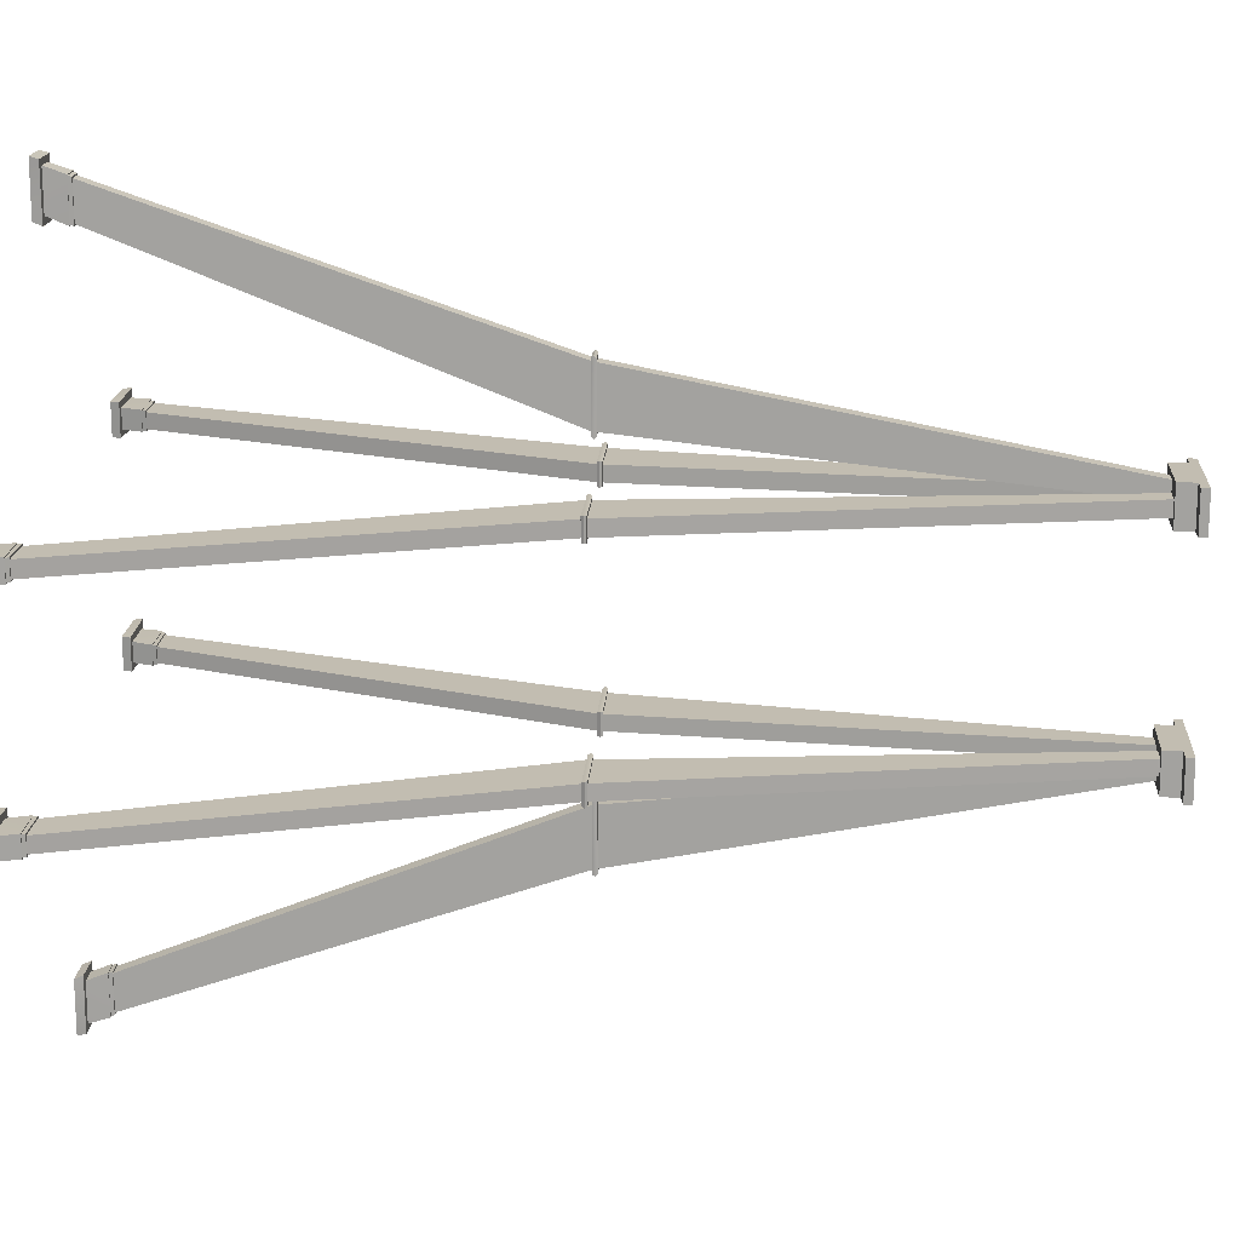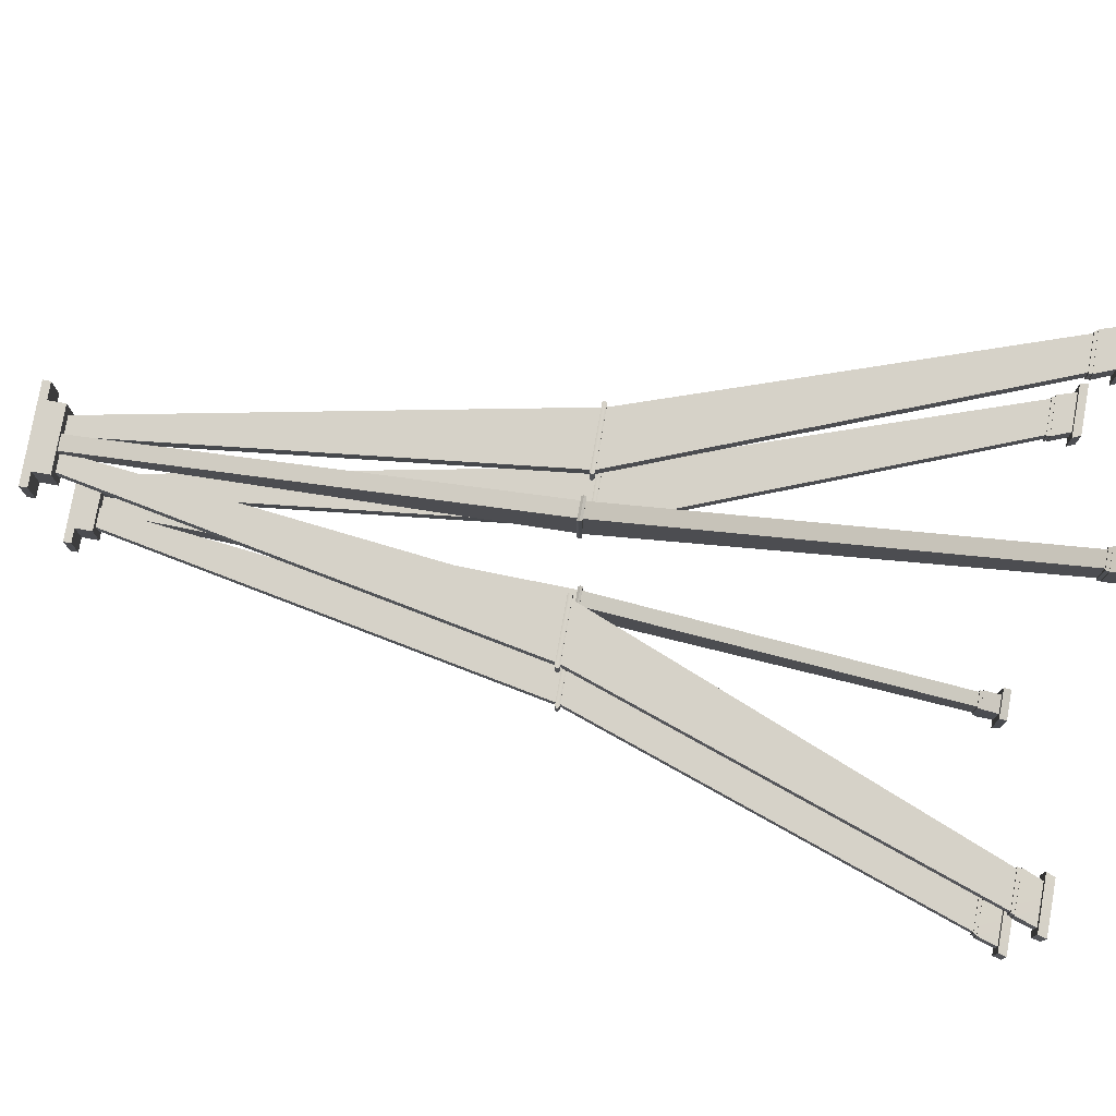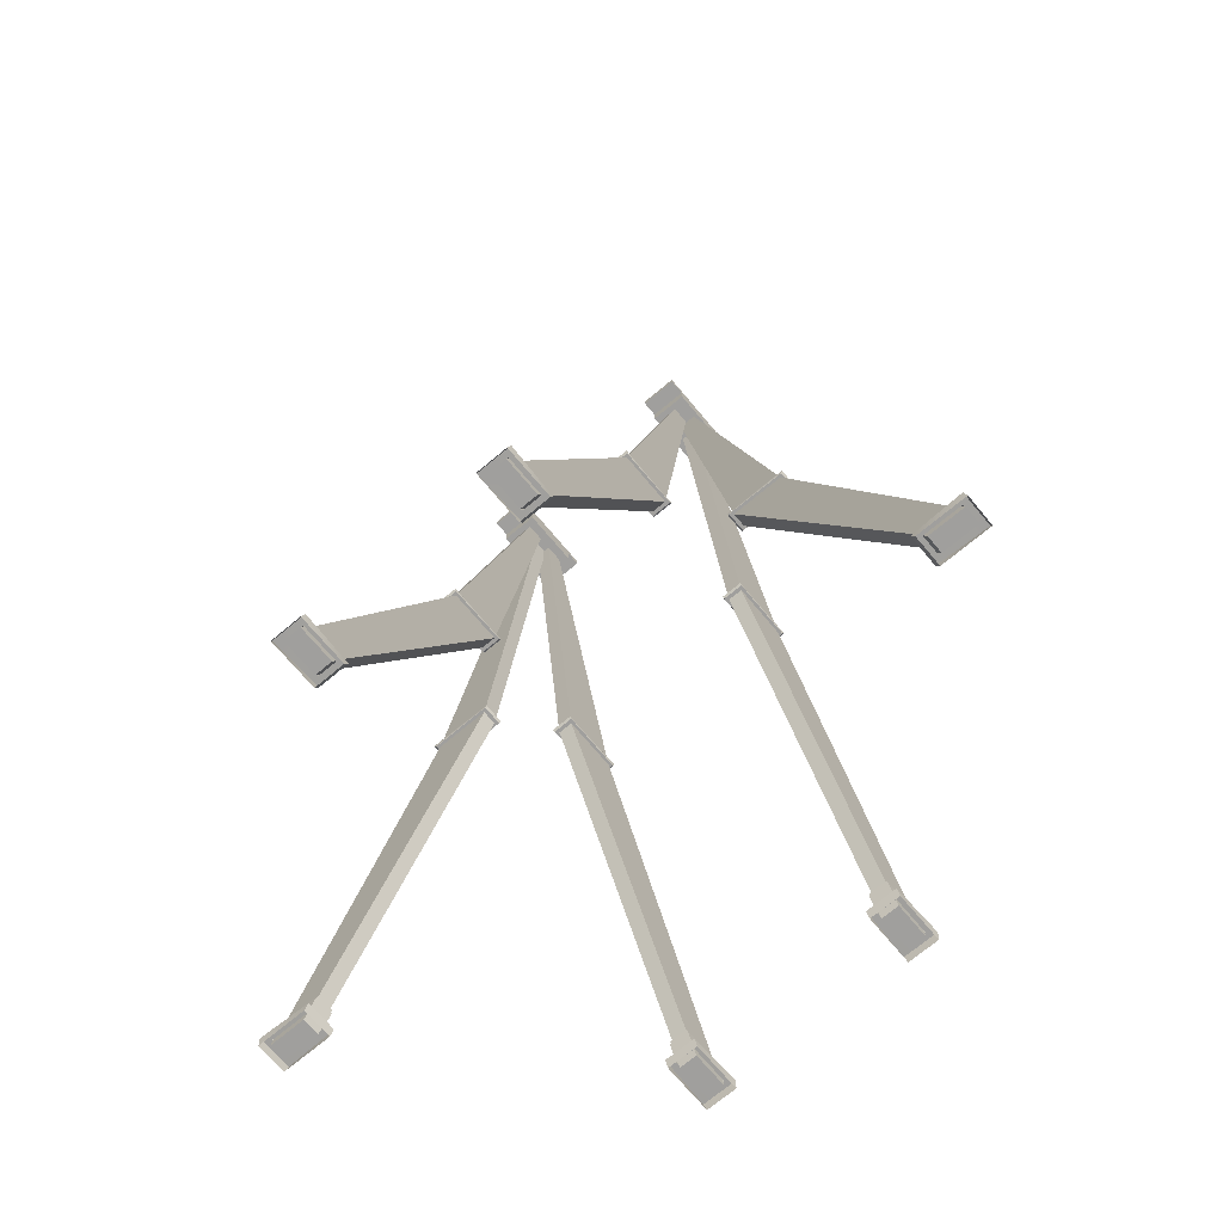
<metadata>
{"format":"obj","ext":"obj","renderer":"f3d","projection":"perspective","resolution":1024,"background":"white","views":[{"elev":16.9,"azim":93.7,"up":"+Z"},{"elev":77.9,"azim":-79.9,"up":"+Z"},{"elev":-71.4,"azim":129.9,"up":"+Y"}]}
</metadata>
<code>
v  3312 2918 963.3
v  3325 2934 968.7
v  2871 2934 968.7
v  2884 2917 965.3
v  3292 2918 944.9
v  2908 2918 944.9
v  3991 182.7 944.9
v  4234 182.7 944.9
v  2687 6033 842.3
v  3286 2948 842.3
v  2905 2948 842.3
v  2561 6033 842.3
v  4058 -14.04 832.6
v  3979 182.5 832.5
v  4244 182.8 829.8
v  4310 -13.95 833.2
v  3286 2948 944.9
v  2687 6033 944.9
v  2561 6033 944.9
v  2871 2934 818.5
v  2884 2917 821.9
v  3979 182.5 954.7
v  4058 -14.04 954.6
v  4310 -13.95 954
v  4234 182.7 842.3
v  3292 2918 842.3
v  2905 2948 944.9
v  3325 2934 818.5
v  2884 2948 823.3
v  3312 2948 821.4
v  3312 2948 965.8
v  3312 2918 823.9
v  2908 2918 842.3
v  2884 2948 963.9
v  1727 2918 963.3
v  2155 2917 965.3
v  2168 2934 968.7
v  1714 2934 968.7
v  1747 2918 944.9
v  804.6 182.7 944.9
v  1048 182.7 944.9
v  2131 2918 944.9
v  2352 6033 842.3
v  2478 6033 842.3
v  2134 2948 842.3
v  1753 2948 842.3
v  981 -14.04 832.6
v  728.9 -13.95 833.2
v  794.8 182.8 829.8
v  1060 182.5 832.5
v  1753 2948 944.9
v  2352 6033 944.9
v  2478 6033 944.9
v  2155 2917 821.9
v  2168 2934 818.5
v  1060 182.5 954.7
v  981 -14.04 954.6
v  728.9 -13.95 954
v  1747 2918 842.3
v  804.6 182.7 842.3
v  2134 2948 944.9
v  1714 2934 818.5
v  1727 2948 821.4
v  2155 2948 823.3
v  1727 2948 965.8
v  1727 2918 823.9
v  2131 2918 842.3
v  2155 2948 963.9
v  4244 182.8 957.4
v  3991 182.7 842.3
v  794.8 182.8 957.4
v  1048 182.7 842.3
v  4035 25.99 959.7
v  4301 25.99 959.9
v  4257 161.5 963.5
v  3982 157.4 959.7
v  4301 25.99 827.3
v  4257 161.5 823.7
v  781.7 161.5 963.5
v  738 25.99 959.9
v  1004 25.99 959.7
v  1057 157.4 959.7
v  738 25.99 827.3
v  781.7 161.5 823.7
v  1057 157.4 827.5
v  802.1 161.2 834
v  1036 157.7 837.3
v  1036 157.7 949.9
v  802.1 161.2 953.1
v  3982 157.4 827.5
v  4007 157.8 839.5
v  4232 161.1 836.4
v  4007 157.8 947.7
v  4232 161.1 950.8
v  4035 25.99 827.5
v  1004 25.99 827.5
v  4009 -31.03 1001
v  4357 -31.03 1001
v  4342 26.19 1013
v  3984 25.65 1001
v  4357 -31.03 786.3
v  4342 26.19 774
v  696.6 26.19 1013
v  682 -31.03 1001
v  1030 -31.03 1001
v  1055 25.65 1001
v  682 -31.03 786.3
v  696.6 26.19 774
v  3984 25.65 786.3
v  1055 25.65 786.3
v  4009 -31.03 786.3
v  1030 -31.03 786.3
v  2439 2918 1636
v  2434 2934 1648
v  2434 2934 1195
v  2437 2917 1207
v  2457 2918 1615
v  2457 2918 1232
v  2457 182.7 2314
v  2457 182.7 2558
v  2560 6033 1010
v  2560 2948 1609
v  2560 2948 1228
v  2560 6033 884.9
v  2570 -14.04 2381
v  2570 182.5 2302
v  2572 182.8 2568
v  2569 -13.95 2634
v  2457 2948 1609
v  2457 6033 1010
v  2457 6033 884.9
v  2584 2934 1195
v  2580 2917 1207
v  2448 182.5 2302
v  2448 -14.04 2381
v  2448 -13.95 2634
v  2560 182.7 2558
v  2560 2918 1615
v  2457 2948 1228
v  2584 2934 1648
v  2579 2948 1207
v  2581 2948 1635
v  2437 2948 1635
v  2578 2918 1636
v  2560 2918 1232
v  2438 2948 1207
v  2445 182.8 2568
v  2560 182.7 2314
v  2443 25.99 2359
v  2442 25.99 2624
v  2439 161.5 2581
v  2443 157.4 2306
v  2575 25.99 2624
v  2579 161.5 2581
v  2575 157.4 2306
v  2563 157.8 2331
v  2566 161.1 2556
v  2455 157.8 2331
v  2451 161.1 2556
v  2575 25.99 2359
v  2401 -31.03 2333
v  2401 -31.03 2680
v  2389 26.19 2666
v  2401 25.65 2308
v  2616 -31.03 2680
v  2628 26.19 2666
v  2616 25.65 2308
v  2616 -31.03 2333
v  2206 6116 780.8
v  2206 6168 780.8
v  2289 6168 780.8
v  2305 6116 780.8
v  2206 6116 1048
v  2305 6116 1048
v  2289 6168 1048
v  2206 6168 1048
v  2852 6116 780.8
v  2852 6168 780.8
v  2852 6168 1048
v  2852 6116 1048
v  2751 6168 780.8
v  2751 6168 1048
v  2736 6116 780.8
v  2736 6116 1048
v  2736 5999 780.8
v  2736 5999 1048
v  2305 5999 1048
v  2305 5999 780.8
v  3312 2918 -621.2
v  2884 2917 -623.2
v  2871 2934 -626.6
v  3325 2934 -626.6
v  3292 2918 -602.8
v  4234 182.7 -602.8
v  3991 182.7 -602.8
v  2908 2918 -602.8
v  2687 6033 -500.1
v  2561 6033 -500.1
v  2905 2948 -500.1
v  3286 2948 -500.1
v  4058 -14.04 -490.4
v  4310 -13.95 -491
v  4244 182.8 -487.7
v  3979 182.5 -490.3
v  3286 2948 -602.8
v  2687 6033 -602.8
v  2561 6033 -602.8
v  2884 2917 -479.7
v  2871 2934 -476.3
v  3979 182.5 -612.6
v  4058 -14.04 -612.5
v  4310 -13.95 -611.9
v  3292 2918 -500.1
v  4234 182.7 -500.1
v  2905 2948 -602.8
v  3325 2934 -476.3
v  3312 2948 -479.3
v  2884 2948 -481.1
v  3312 2948 -623.6
v  3312 2918 -481.7
v  2908 2918 -500.1
v  2884 2948 -621.8
v  1727 2918 -621.2
v  1714 2934 -626.6
v  2168 2934 -626.6
v  2155 2917 -623.2
v  1747 2918 -602.8
v  2131 2918 -602.8
v  1048 182.7 -602.8
v  804.6 182.7 -602.8
v  2352 6033 -500.1
v  1753 2948 -500.1
v  2134 2948 -500.1
v  2478 6033 -500.1
v  981 -14.04 -490.4
v  1060 182.5 -490.3
v  794.8 182.8 -487.7
v  728.9 -13.95 -491
v  1753 2948 -602.8
v  2352 6033 -602.8
v  2478 6033 -602.8
v  2168 2934 -476.3
v  2155 2917 -479.7
v  981 -14.04 -612.5
v  1060 182.5 -612.6
v  728.9 -13.95 -611.9
v  1747 2918 -500.1
v  804.6 182.7 -500.1
v  2134 2948 -602.8
v  1714 2934 -476.3
v  2155 2948 -481.1
v  1727 2948 -479.3
v  1727 2948 -623.6
v  1727 2918 -481.7
v  2131 2918 -500.1
v  2155 2948 -621.8
v  4244 182.8 -615.3
v  3991 182.7 -500.1
v  794.8 182.8 -615.3
v  1048 182.7 -500.1
v  4035 25.99 -617.5
v  3982 157.4 -617.6
v  4257 161.5 -621.4
v  4301 25.99 -617.8
v  4257 161.5 -481.5
v  4301 25.99 -485.2
v  781.7 161.5 -621.4
v  1057 157.4 -617.6
v  1004 25.99 -617.5
v  738 25.99 -617.8
v  738 25.99 -485.2
v  781.7 161.5 -481.5
v  1057 157.4 -485.3
v  1036 157.7 -495.1
v  802.1 161.2 -491.9
v  1036 157.7 -607.8
v  802.1 161.2 -611
v  4232 161.1 -494.3
v  4007 157.8 -497.4
v  3982 157.4 -485.3
v  4007 157.8 -605.6
v  4232 161.1 -608.6
v  4035 25.99 -485.4
v  1004 25.99 -485.4
v  4009 -31.03 -658.8
v  3984 25.65 -658.8
v  4342 26.19 -671
v  4357 -31.03 -658.7
v  4342 26.19 -431.9
v  4357 -31.03 -444.2
v  696.6 26.19 -671
v  1055 25.65 -658.8
v  1030 -31.03 -658.8
v  682 -31.03 -658.7
v  682 -31.03 -444.2
v  696.6 26.19 -431.9
v  3984 25.65 -444.1
v  1055 25.65 -444.1
v  4009 -31.03 -444.1
v  1030 -31.03 -444.1
v  2439 2918 -1294
v  2437 2917 -865
v  2434 2934 -852.5
v  2434 2934 -1306
v  2457 2918 -1273
v  2457 182.7 -2216
v  2457 182.7 -1972
v  2457 2918 -889.6
v  2560 6033 -668.1
v  2560 6033 -542.7
v  2560 2948 -886.2
v  2560 2948 -1267
v  2570 -14.04 -2039
v  2569 -13.95 -2291
v  2572 182.8 -2225
v  2570 182.5 -1960
v  2457 2948 -1267
v  2457 6033 -668.1
v  2457 6033 -542.7
v  2580 2917 -865
v  2584 2934 -852.5
v  2448 182.5 -1960
v  2448 -14.04 -2039
v  2448 -13.95 -2291
v  2560 2918 -1273
v  2560 182.7 -2216
v  2457 2948 -886.2
v  2584 2934 -1306
v  2581 2948 -1293
v  2579 2948 -864.9
v  2437 2948 -1293
v  2578 2918 -1294
v  2560 2918 -889.6
v  2438 2948 -864.9
v  2445 182.8 -2225
v  2560 182.7 -1972
v  2443 25.99 -2017
v  2443 157.4 -1964
v  2439 161.5 -2239
v  2442 25.99 -2282
v  2579 161.5 -2239
v  2575 25.99 -2282
v  2566 161.1 -2214
v  2563 157.8 -1989
v  2575 157.4 -1964
v  2455 157.8 -1989
v  2451 161.1 -2214
v  2575 25.99 -2017
v  2401 -31.03 -1991
v  2401 25.65 -1966
v  2389 26.19 -2324
v  2401 -31.03 -2338
v  2628 26.19 -2324
v  2616 -31.03 -2338
v  2616 25.65 -1966
v  2616 -31.03 -1991
v  2206 6116 -438.6
v  2305 6116 -438.6
v  2289 6168 -438.6
v  2206 6168 -438.6
v  2206 6116 -705.6
v  2206 6168 -705.6
v  2289 6168 -705.6
v  2305 6116 -705.6
v  2852 6116 -438.6
v  2852 6116 -705.6
v  2852 6168 -705.6
v  2852 6168 -438.6
v  2751 6168 -438.6
v  2751 6168 -705.6
v  2736 6116 -438.6
v  2736 6116 -705.6
v  2736 5999 -438.6
v  2305 5999 -438.6
v  2305 5999 -705.6
v  2736 5999 -705.6
o koleso
g koleso
f 1 2 3
f 3 4 1
f 5 6 7
f 7 8 5
f 9 10 11
f 11 12 9
f 13 14 15
f 15 16 13
f 17 10 9
f 9 18 17
f 9 12 19
f 19 18 9
f 3 20 21
f 21 4 3
f 22 14 13
f 13 23 22
f 13 16 24
f 24 23 13
f 8 25 26
f 26 5 8
f 18 19 27
f 27 17 18
f 28 20 29
f 29 30 28
f 2 28 30
f 30 31 2
f 19 12 11
f 11 27 19
f 6 5 1
f 1 4 6
f 5 26 32
f 32 1 5
f 26 33 21
f 21 32 26
f 33 6 4
f 4 21 33
f 17 27 34
f 34 31 17
f 27 11 29
f 29 34 27
f 11 10 30
f 30 29 11
f 10 17 31
f 31 30 10
f 31 34 3
f 3 2 31
f 34 29 20
f 20 3 34
f 32 21 20
f 20 28 32
f 1 32 28
f 28 2 1
f 35 36 37
f 37 38 35
f 39 40 41
f 41 42 39
f 43 44 45
f 45 46 43
f 47 48 49
f 49 50 47
f 51 52 43
f 43 46 51
f 43 52 53
f 53 44 43
f 37 36 54
f 54 55 37
f 47 50 56
f 56 57 47
f 47 57 58
f 58 48 47
f 59 60 40
f 40 39 59
f 52 51 61
f 61 53 52
f 62 63 64
f 64 55 62
f 38 65 63
f 63 62 38
f 53 61 45
f 45 44 53
f 42 36 35
f 35 39 42
f 39 35 66
f 66 59 39
f 59 66 54
f 54 67 59
f 67 54 36
f 36 42 67
f 51 65 68
f 68 61 51
f 61 68 64
f 64 45 61
f 45 64 63
f 63 46 45
f 46 63 65
f 65 51 46
f 65 38 37
f 37 68 65
f 68 37 55
f 55 64 68
f 66 62 55
f 55 54 66
f 35 38 62
f 62 66 35
f 23 24 69
f 69 22 23
f 70 33 26
f 26 25 70
f 6 33 70
f 70 7 6
f 24 16 15
f 15 69 24
f 71 58 57
f 57 56 71
f 59 67 72
f 72 60 59
f 67 42 41
f 41 72 67
f 48 58 71
f 71 49 48
f 8 7 22
f 22 69 8
f 7 70 14
f 14 22 7
f 70 25 15
f 15 14 70
f 25 8 69
f 69 15 25
f 41 40 71
f 71 56 41
f 40 60 49
f 49 71 40
f 60 72 50
f 50 49 60
f 72 41 56
f 56 50 72
f 73 74 75
f 75 76 73
f 74 77 78
f 78 75 74
f 79 80 81
f 81 82 79
f 83 80 79
f 79 84 83
f 85 84 86
f 86 87 85
f 82 85 87
f 87 88 82
f 79 82 88
f 88 89 79
f 84 79 89
f 89 86 84
f 78 90 91
f 91 92 78
f 90 76 93
f 93 91 90
f 76 75 94
f 94 93 76
f 75 78 92
f 92 94 75
f 95 90 78
f 78 77 95
f 76 90 95
f 95 73 76
f 84 85 96
f 96 83 84
f 85 82 81
f 81 96 85
f 97 98 99
f 99 100 97
f 98 101 102
f 102 99 98
f 103 104 105
f 105 106 103
f 107 104 103
f 103 108 107
f 95 77 102
f 102 109 95
f 77 74 99
f 99 102 77
f 74 73 100
f 100 99 74
f 73 95 109
f 109 100 73
f 83 96 110
f 110 108 83
f 96 81 106
f 106 110 96
f 81 80 103
f 103 106 81
f 80 83 108
f 108 103 80
f 111 109 102
f 102 101 111
f 100 109 111
f 111 97 100
f 108 110 112
f 112 107 108
f 110 106 105
f 105 112 110
f 113 114 115
f 115 116 113
f 117 118 119
f 119 120 117
f 121 122 123
f 123 124 121
f 125 126 127
f 127 128 125
f 129 122 121
f 121 130 129
f 121 124 131
f 131 130 121
f 115 132 133
f 133 116 115
f 134 126 125
f 125 135 134
f 125 128 136
f 136 135 125
f 120 137 138
f 138 117 120
f 130 131 139
f 139 129 130
f 140 132 141
f 141 142 140
f 114 140 142
f 142 143 114
f 131 124 123
f 123 139 131
f 118 117 113
f 113 116 118
f 117 138 144
f 144 113 117
f 138 145 133
f 133 144 138
f 145 118 116
f 116 133 145
f 129 139 146
f 146 143 129
f 139 123 141
f 141 146 139
f 123 122 142
f 142 141 123
f 122 129 143
f 143 142 122
f 143 146 115
f 115 114 143
f 146 141 132
f 132 115 146
f 144 133 132
f 132 140 144
f 113 144 140
f 140 114 113
f 135 136 147
f 147 134 135
f 148 145 138
f 138 137 148
f 118 145 148
f 148 119 118
f 136 128 127
f 127 147 136
f 120 119 134
f 134 147 120
f 119 148 126
f 126 134 119
f 148 137 127
f 127 126 148
f 137 120 147
f 147 127 137
f 149 150 151
f 151 152 149
f 150 153 154
f 154 151 150
f 154 155 156
f 156 157 154
f 155 152 158
f 158 156 155
f 152 151 159
f 159 158 152
f 151 154 157
f 157 159 151
f 160 155 154
f 154 153 160
f 152 155 160
f 160 149 152
f 161 162 163
f 163 164 161
f 162 165 166
f 166 163 162
f 160 153 166
f 166 167 160
f 153 150 163
f 163 166 153
f 150 149 164
f 164 163 150
f 149 160 167
f 167 164 149
f 168 167 166
f 166 165 168
f 164 167 168
f 168 161 164
f 169 170 171
f 171 172 169
f 173 174 175
f 175 176 173
f 172 174 173
f 173 169 172
f 177 178 179
f 179 180 177
f 181 182 179
f 179 178 181
f 170 169 173
f 173 176 170
f 181 178 177
f 177 183 181
f 180 179 182
f 182 184 180
f 177 180 184
f 184 183 177
f 171 175 182
f 182 181 171
f 181 183 172
f 172 171 181
f 184 182 175
f 175 174 184
f 185 186 187
f 187 188 185
f 170 176 175
f 175 171 170
f 172 183 185
f 185 188 172
f 183 184 186
f 186 185 183
f 184 174 187
f 187 186 184
f 174 172 188
f 188 187 174
f 189 190 191
f 191 192 189
f 193 194 195
f 195 196 193
f 197 198 199
f 199 200 197
f 201 202 203
f 203 204 201
f 205 206 197
f 197 200 205
f 197 206 207
f 207 198 197
f 191 190 208
f 208 209 191
f 210 211 201
f 201 204 210
f 201 211 212
f 212 202 201
f 194 193 213
f 213 214 194
f 206 205 215
f 215 207 206
f 216 217 218
f 218 209 216
f 192 219 217
f 217 216 192
f 207 215 199
f 199 198 207
f 196 190 189
f 189 193 196
f 193 189 220
f 220 213 193
f 213 220 208
f 208 221 213
f 221 208 190
f 190 196 221
f 205 219 222
f 222 215 205
f 215 222 218
f 218 199 215
f 199 218 217
f 217 200 199
f 200 217 219
f 219 205 200
f 219 192 191
f 191 222 219
f 222 191 209
f 209 218 222
f 220 216 209
f 209 208 220
f 189 192 216
f 216 220 189
f 223 224 225
f 225 226 223
f 227 228 229
f 229 230 227
f 231 232 233
f 233 234 231
f 235 236 237
f 237 238 235
f 239 232 231
f 231 240 239
f 231 234 241
f 241 240 231
f 225 242 243
f 243 226 225
f 235 244 245
f 245 236 235
f 235 238 246
f 246 244 235
f 247 227 230
f 230 248 247
f 240 241 249
f 249 239 240
f 250 242 251
f 251 252 250
f 224 250 252
f 252 253 224
f 241 234 233
f 233 249 241
f 228 227 223
f 223 226 228
f 227 247 254
f 254 223 227
f 247 255 243
f 243 254 247
f 255 228 226
f 226 243 255
f 239 249 256
f 256 253 239
f 249 233 251
f 251 256 249
f 233 232 252
f 252 251 233
f 232 239 253
f 253 252 232
f 253 256 225
f 225 224 253
f 256 251 242
f 242 225 256
f 254 243 242
f 242 250 254
f 223 254 250
f 250 224 223
f 211 210 257
f 257 212 211
f 258 214 213
f 213 221 258
f 196 195 258
f 258 221 196
f 212 257 203
f 203 202 212
f 259 245 244
f 244 246 259
f 247 248 260
f 260 255 247
f 255 260 229
f 229 228 255
f 238 237 259
f 259 246 238
f 194 257 210
f 210 195 194
f 195 210 204
f 204 258 195
f 258 204 203
f 203 214 258
f 214 203 257
f 257 194 214
f 229 245 259
f 259 230 229
f 230 259 237
f 237 248 230
f 248 237 236
f 236 260 248
f 260 236 245
f 245 229 260
f 261 262 263
f 263 264 261
f 264 263 265
f 265 266 264
f 267 268 269
f 269 270 267
f 271 272 267
f 267 270 271
f 273 274 275
f 275 272 273
f 268 276 274
f 274 273 268
f 267 277 276
f 276 268 267
f 272 275 277
f 277 267 272
f 265 278 279
f 279 280 265
f 280 279 281
f 281 262 280
f 262 281 282
f 282 263 262
f 263 282 278
f 278 265 263
f 283 266 265
f 265 280 283
f 262 261 283
f 283 280 262
f 272 271 284
f 284 273 272
f 273 284 269
f 269 268 273
f 285 286 287
f 287 288 285
f 288 287 289
f 289 290 288
f 291 292 293
f 293 294 291
f 295 296 291
f 291 294 295
f 283 297 289
f 289 266 283
f 266 289 287
f 287 264 266
f 264 287 286
f 286 261 264
f 261 286 297
f 297 283 261
f 271 296 298
f 298 284 271
f 284 298 292
f 292 269 284
f 269 292 291
f 291 270 269
f 270 291 296
f 296 271 270
f 299 290 289
f 289 297 299
f 286 285 299
f 299 297 286
f 296 295 300
f 300 298 296
f 298 300 293
f 293 292 298
f 301 302 303
f 303 304 301
f 305 306 307
f 307 308 305
f 309 310 311
f 311 312 309
f 313 314 315
f 315 316 313
f 317 318 309
f 309 312 317
f 309 318 319
f 319 310 309
f 303 302 320
f 320 321 303
f 322 323 313
f 313 316 322
f 313 323 324
f 324 314 313
f 306 305 325
f 325 326 306
f 318 317 327
f 327 319 318
f 328 329 330
f 330 321 328
f 304 331 329
f 329 328 304
f 319 327 311
f 311 310 319
f 308 302 301
f 301 305 308
f 305 301 332
f 332 325 305
f 325 332 320
f 320 333 325
f 333 320 302
f 302 308 333
f 317 331 334
f 334 327 317
f 327 334 330
f 330 311 327
f 311 330 329
f 329 312 311
f 312 329 331
f 331 317 312
f 331 304 303
f 303 334 331
f 334 303 321
f 321 330 334
f 332 328 321
f 321 320 332
f 301 304 328
f 328 332 301
f 323 322 335
f 335 324 323
f 336 326 325
f 325 333 336
f 308 307 336
f 336 333 308
f 324 335 315
f 315 314 324
f 306 335 322
f 322 307 306
f 307 322 316
f 316 336 307
f 336 316 315
f 315 326 336
f 326 315 335
f 335 306 326
f 337 338 339
f 339 340 337
f 340 339 341
f 341 342 340
f 341 343 344
f 344 345 341
f 345 344 346
f 346 338 345
f 338 346 347
f 347 339 338
f 339 347 343
f 343 341 339
f 348 342 341
f 341 345 348
f 338 337 348
f 348 345 338
f 349 350 351
f 351 352 349
f 352 351 353
f 353 354 352
f 348 355 353
f 353 342 348
f 342 353 351
f 351 340 342
f 340 351 350
f 350 337 340
f 337 350 355
f 355 348 337
f 356 354 353
f 353 355 356
f 350 349 356
f 356 355 350
f 357 358 359
f 359 360 357
f 361 362 363
f 363 364 361
f 358 357 361
f 361 364 358
f 365 366 367
f 367 368 365
f 369 368 367
f 367 370 369
f 360 362 361
f 361 357 360
f 369 371 365
f 365 368 369
f 366 372 370
f 370 367 366
f 365 371 372
f 372 366 365
f 359 369 370
f 370 363 359
f 369 359 358
f 358 371 369
f 372 364 363
f 363 370 372
f 373 374 375
f 375 376 373
f 360 359 363
f 363 362 360
f 358 374 373
f 373 371 358
f 371 373 376
f 376 372 371
f 372 376 375
f 375 364 372
f 364 375 374
f 374 358 364

</code>
